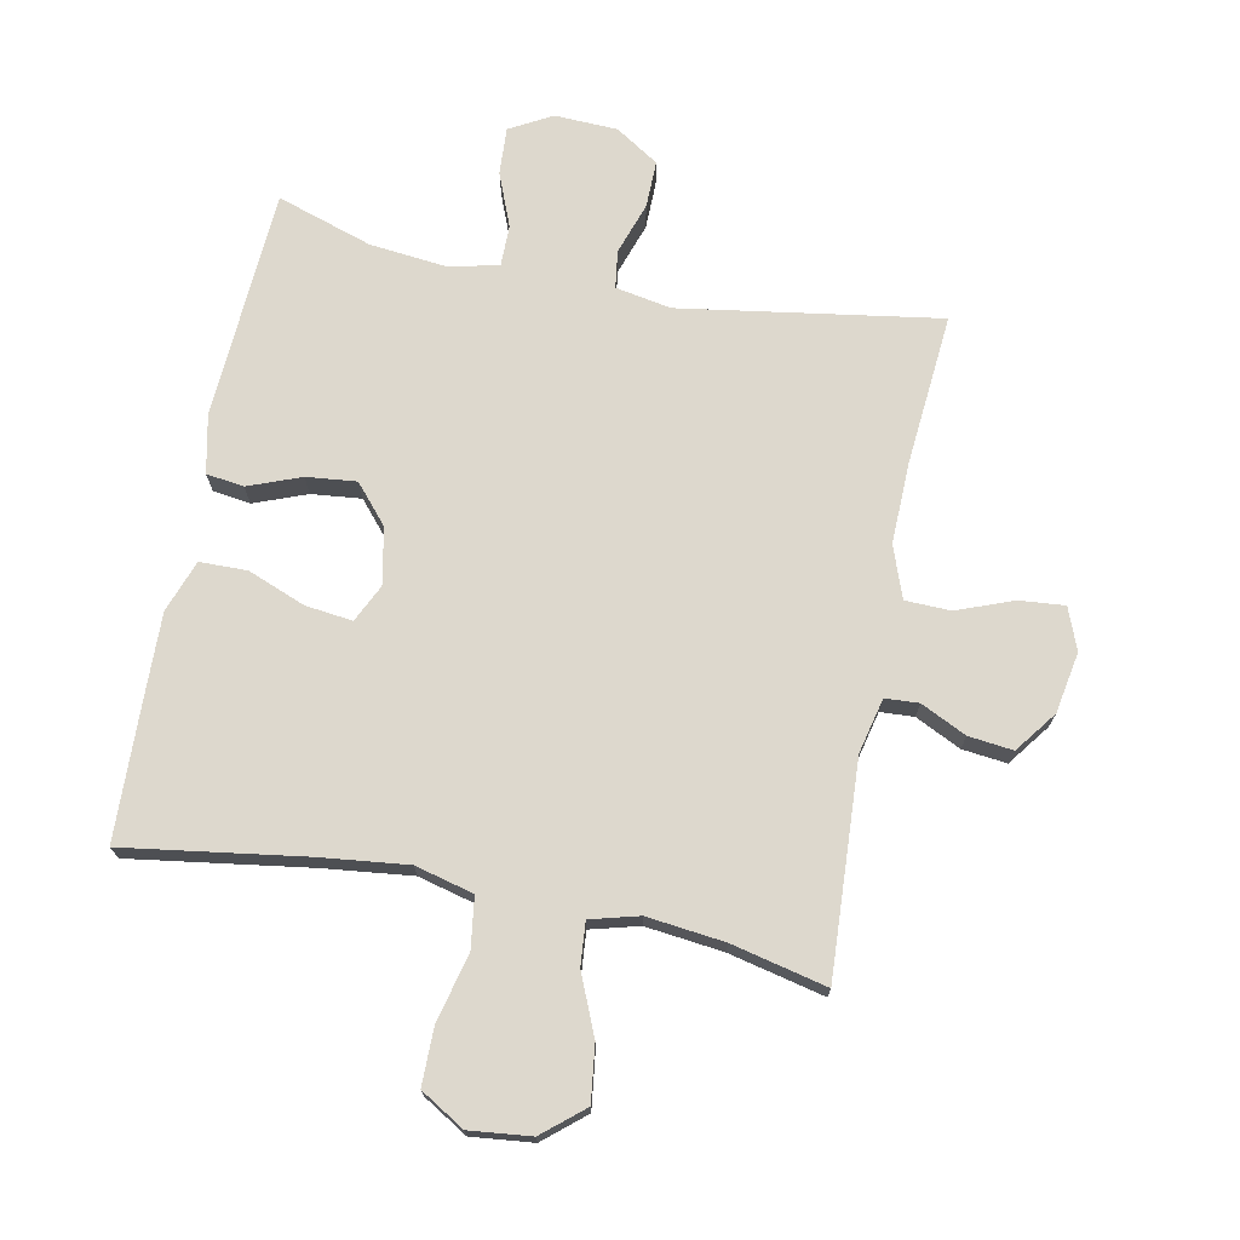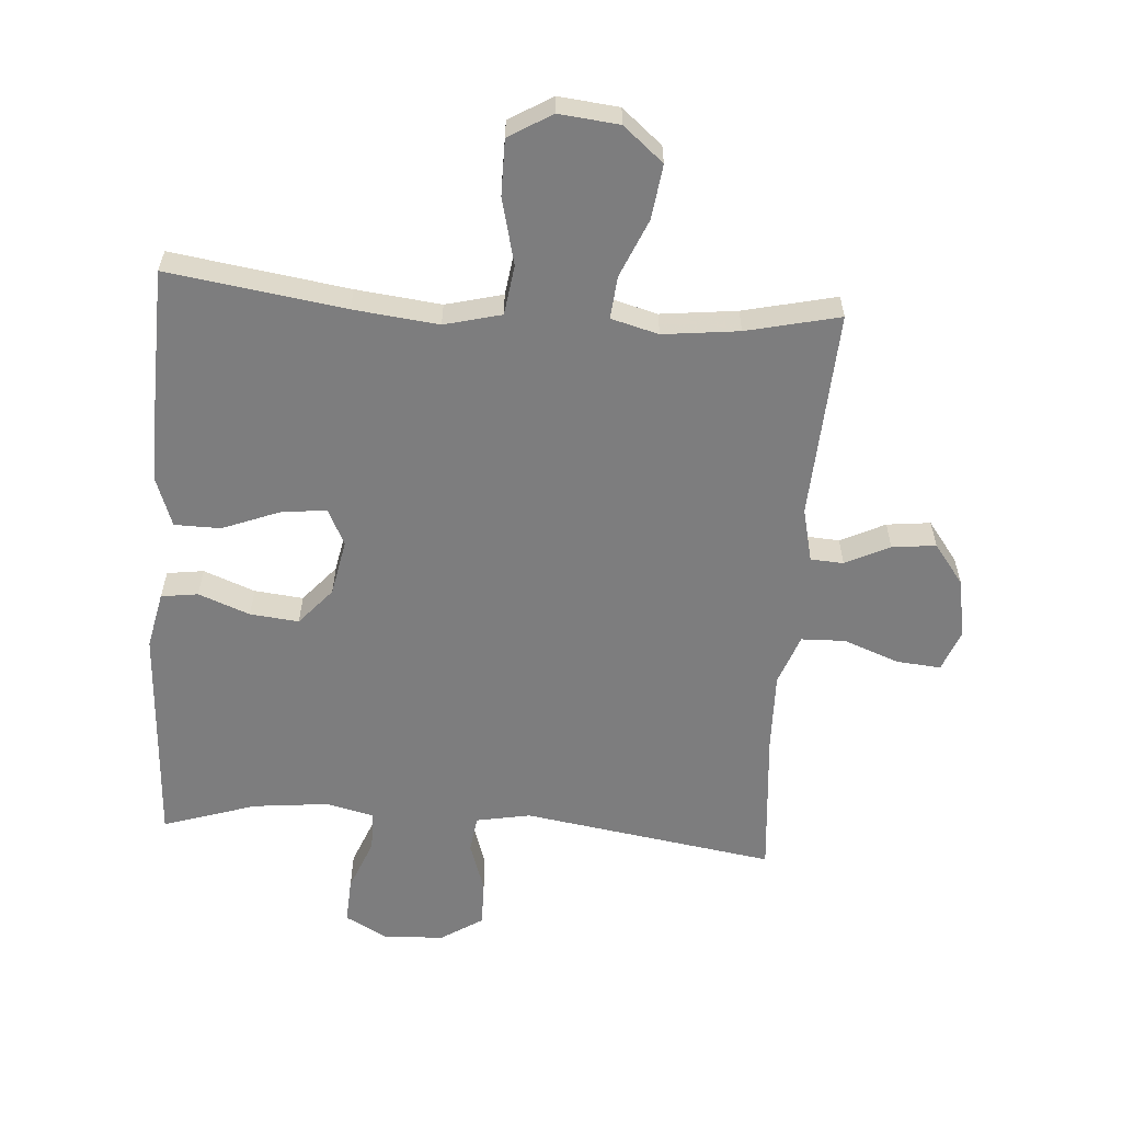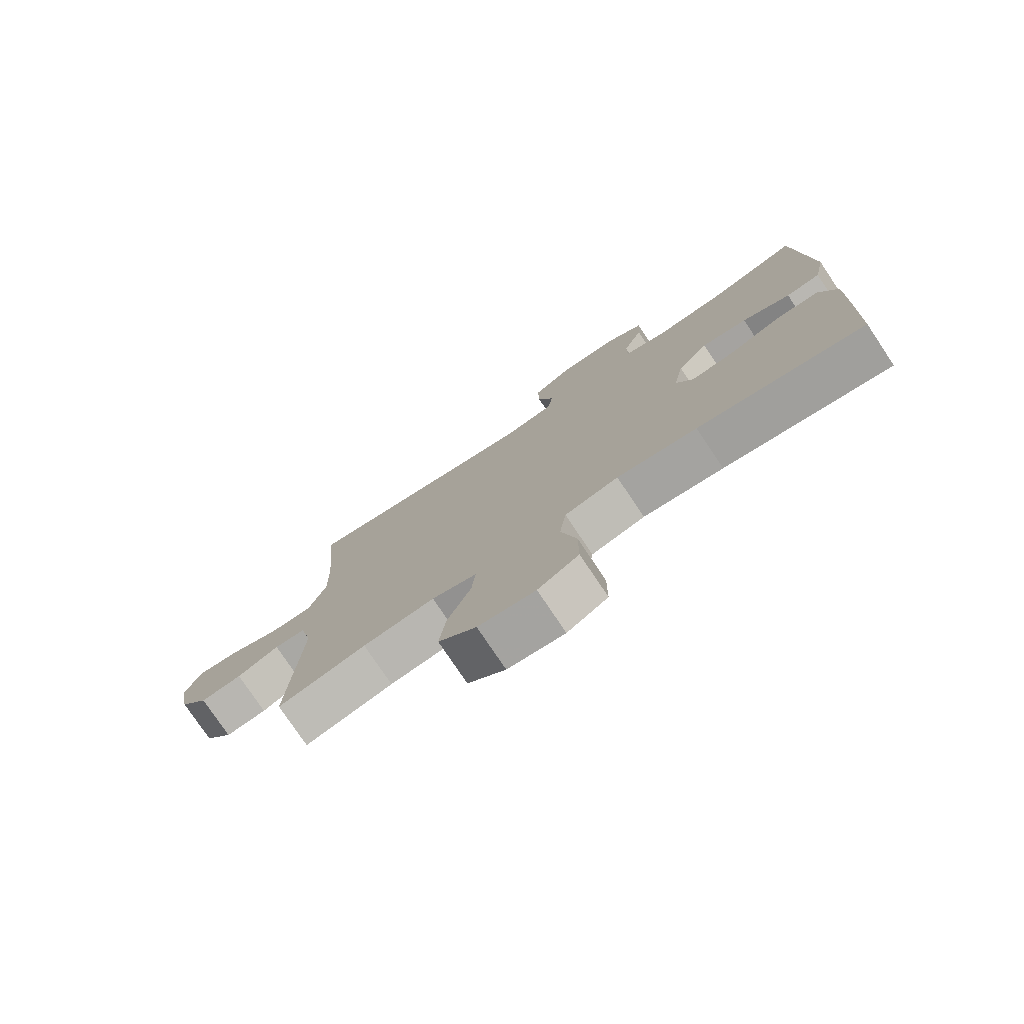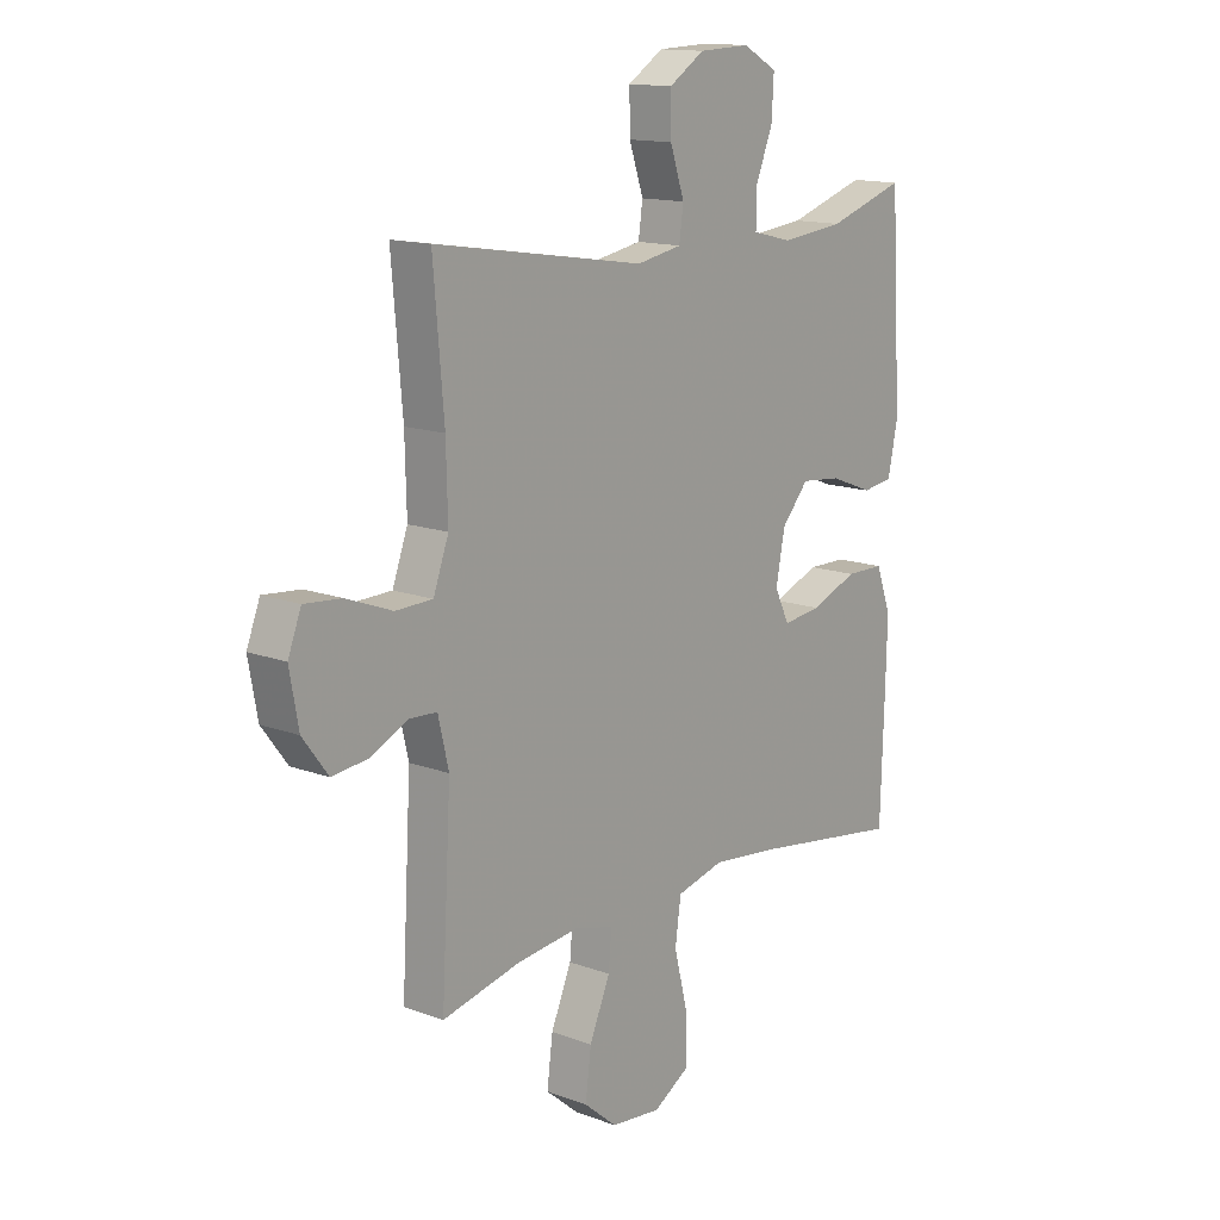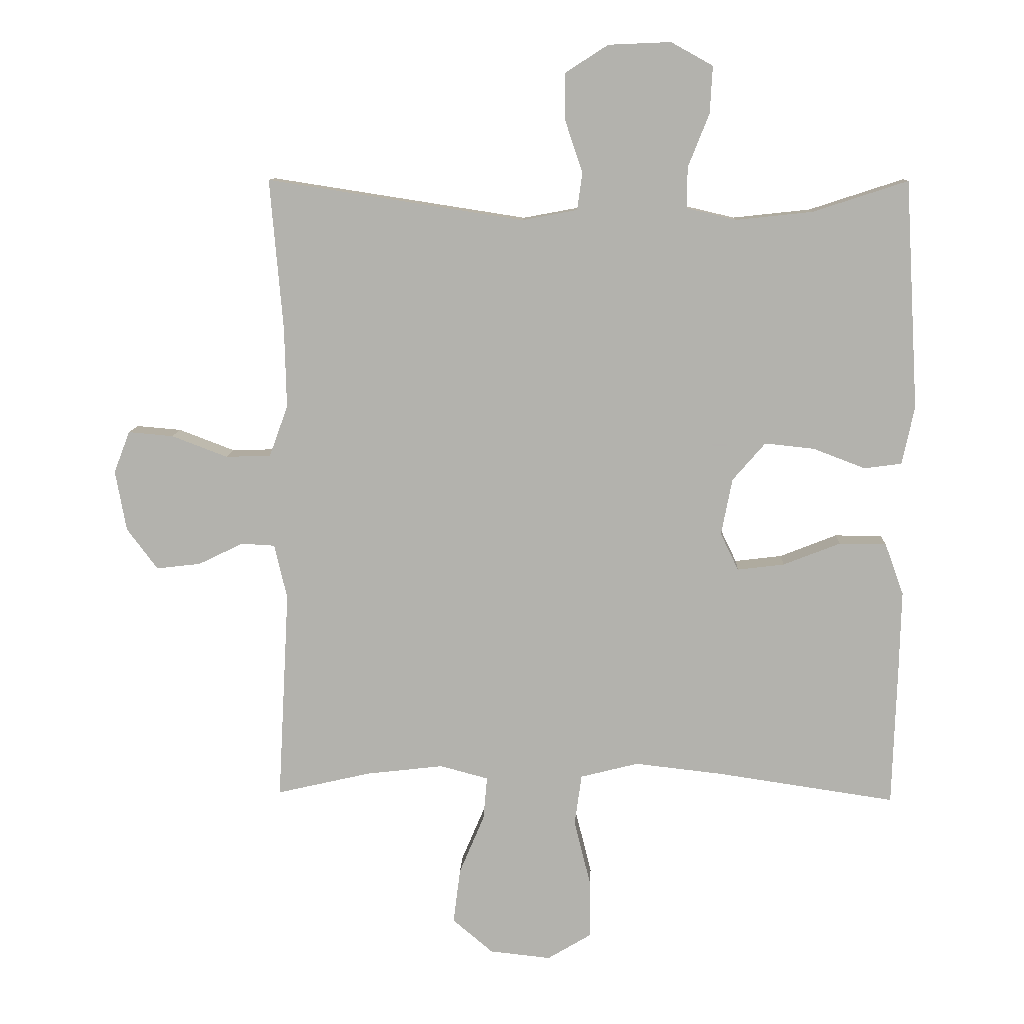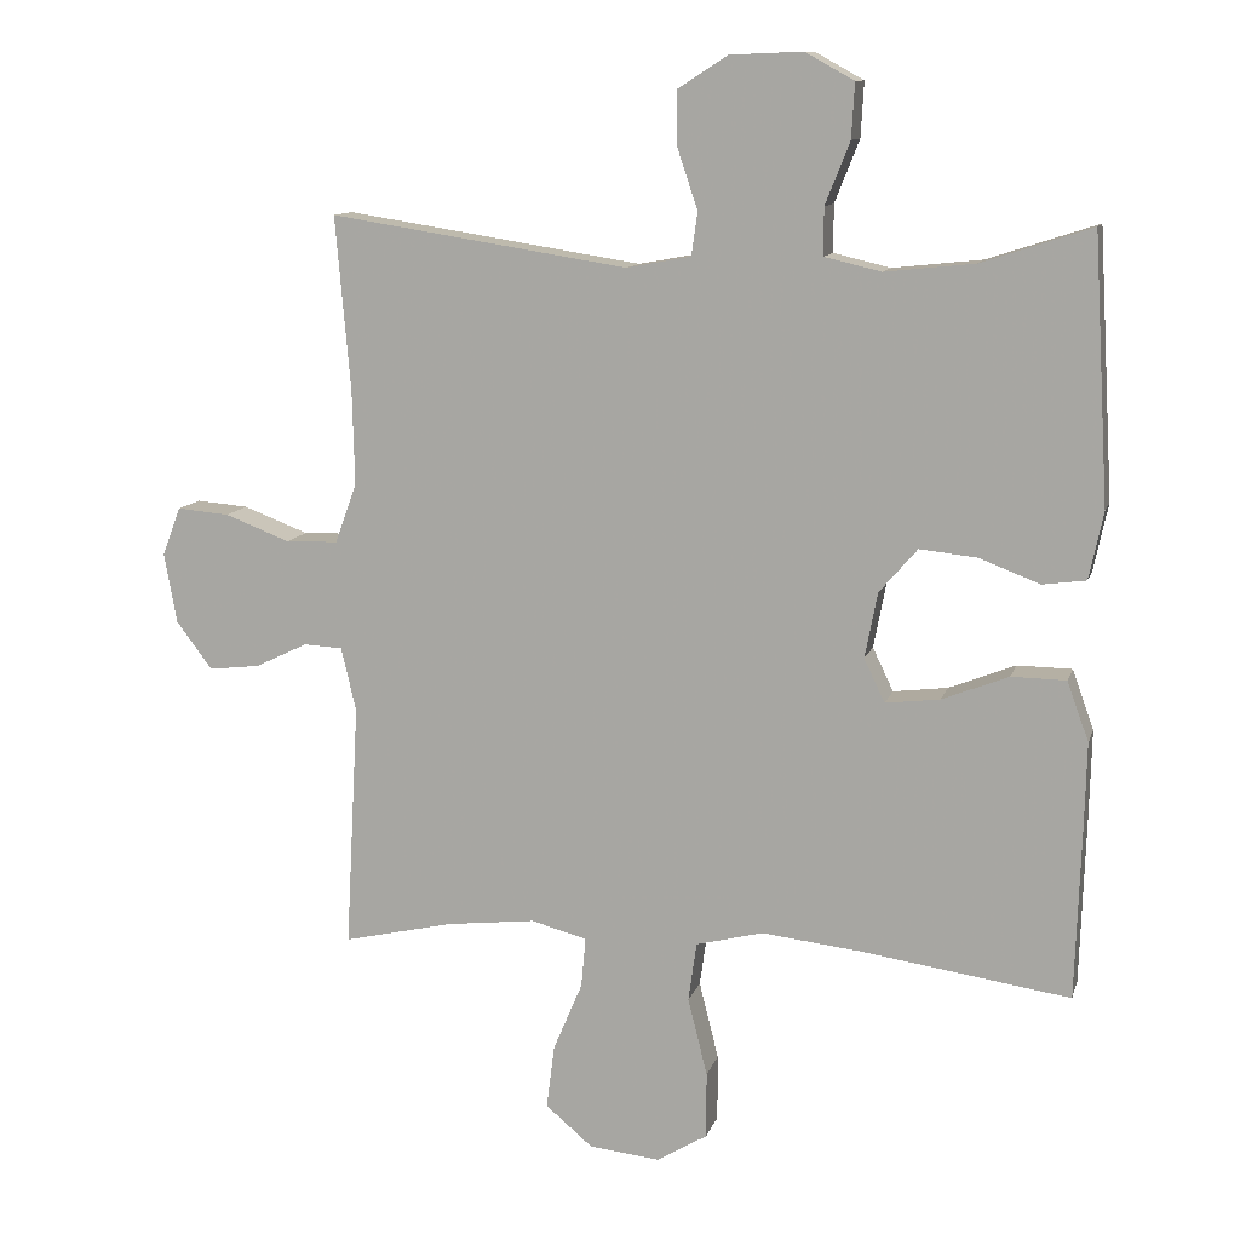
<metadata>
{"format":"obj","ext":"obj","renderer":"f3d","projection":"perspective","resolution":1024,"background":"white","views":[{"elev":72.2,"azim":-168.8,"up":"+Y"},{"elev":-59.1,"azim":175.8,"up":"+Y"},{"elev":-77.3,"azim":33.8,"up":"+Z"},{"elev":14.1,"azim":-50.6,"up":"+Z"},{"elev":10.2,"azim":2.4,"up":"+Z"},{"elev":11.4,"azim":14.4,"up":"+Z"}]}
</metadata>
<code>
v 0.5 0.07 -0.5
v 0.221 0.07 -0.459
v 0.087 0.07 -0.444
v -0.003 0.07 -0.467
v -0.014 0.07 -0.546
v 0.012 0.07 -0.65
v 0.012 0.07 -0.739
v -0.056 0.07 -0.78
v -0.151 0.07 -0.77
v -0.214 0.07 -0.717
v -0.203 0.07 -0.631
v -0.164 0.07 -0.539
v -0.158 0.07 -0.472
v -0.233 0.07 -0.452
v -0.353 0.07 -0.466
v -0.5 0.07 -0.5
v -0.482 0.07 -0.171
v -0.502 0.07 -0.086
v -0.554 0.07 -0.083
v -0.624 0.07 -0.117
v -0.693 0.07 -0.125
v -0.741 0.07 -0.061
v -0.758 0.07 0.033
v -0.733 0.07 0.098
v -0.663 0.07 0.092
v -0.576 0.07 0.059
v -0.506 0.07 0.061
v -0.477 0.07 0.141
v -0.48 0.07 0.266
v -0.5 0.07 0.5
v -0.101 0.07 0.438
v -0.015 0.07 0.454
v -0.007 0.07 0.512
v -0.034 0.07 0.592
v -0.035 0.07 0.665
v 0.032 0.07 0.708
v 0.129 0.07 0.712
v 0.194 0.07 0.676
v 0.19 0.07 0.603
v 0.157 0.07 0.52
v 0.157 0.07 0.457
v 0.233 0.07 0.439
v 0.353 0.07 0.452
v 0.5 0.07 0.5
v 0.521 0.07 0.145
v 0.502 0.07 0.055
v 0.444 0.07 0.047
v 0.363 0.07 0.078
v 0.286 0.07 0.086
v 0.235 0.07 0.027
v 0.218 0.07 -0.061
v 0.246 0.07 -0.119
v 0.319 0.07 -0.11
v 0.408 0.07 -0.075
v 0.481 0.07 -0.076
v 0.51 0.07 -0.156
v 0.507 0.07 -0.281
v 0.5 0 -0.5
v 0.221 0 -0.459
v 0.087 0 -0.444
v -0.003 0 -0.467
v -0.014 0 -0.546
v 0.012 0 -0.65
v 0.012 0 -0.739
v -0.056 0 -0.78
v -0.151 0 -0.77
v -0.214 0 -0.717
v -0.203 0 -0.631
v -0.164 0 -0.539
v -0.158 0 -0.472
v -0.233 0 -0.452
v -0.353 0 -0.466
v -0.5 0 -0.5
v -0.482 0 -0.171
v -0.502 0 -0.086
v -0.554 0 -0.083
v -0.624 0 -0.117
v -0.693 0 -0.125
v -0.741 0 -0.061
v -0.758 0 0.033
v -0.733 0 0.098
v -0.663 0 0.092
v -0.576 0 0.059
v -0.506 0 0.061
v -0.477 0 0.141
v -0.48 0 0.266
v -0.5 0 0.5
v -0.101 0 0.438
v -0.015 0 0.454
v -0.007 0 0.512
v -0.034 0 0.592
v -0.035 0 0.665
v 0.032 0 0.708
v 0.129 0 0.712
v 0.194 0 0.676
v 0.19 0 0.603
v 0.157 0 0.52
v 0.157 0 0.457
v 0.233 0 0.439
v 0.353 0 0.452
v 0.5 0 0.5
v 0.521 0 0.145
v 0.502 0 0.055
v 0.444 0 0.047
v 0.363 0 0.078
v 0.286 0 0.086
v 0.235 0 0.027
v 0.218 0 -0.061
v 0.246 0 -0.119
v 0.319 0 -0.11
v 0.408 0 -0.075
v 0.481 0 -0.076
v 0.51 0 -0.156
v 0.507 0 -0.281
f 56 57 1 2
f 53 54 55 56
f 52 53 56 2
f 51 52 2 3
f 50 51 3 4
f 45 46 47 48
f 43 44 45 48
f 42 43 48 49
f 41 42 49 50
f 37 38 39 40
f 37 40 41
f 36 37 41
f 33 34 35 36
f 32 33 36 41
f 31 32 41 50
f 29 30 31 50
f 23 24 25 26
f 23 26 27
f 22 23 27
f 19 20 21 22
f 18 19 22 27
f 17 18 27 28
f 15 16 17
f 14 15 17 28
f 9 10 11 12
f 9 12 13
f 8 9 13
f 5 6 7 8
f 4 5 8 13
f 14 28 29 50
f 4 13 14 50
f 59 58 114 113
f 113 112 111 110
f 59 113 110 109
f 60 59 109 108
f 61 60 108 107
f 105 104 103 102
f 105 102 101 100
f 106 105 100 99
f 107 106 99 98
f 97 96 95 94
f 98 97 94
f 98 94 93
f 93 92 91 90
f 98 93 90 89
f 107 98 89 88
f 107 88 87 86
f 83 82 81 80
f 84 83 80
f 84 80 79
f 79 78 77 76
f 84 79 76 75
f 85 84 75 74
f 74 73 72
f 85 74 72 71
f 69 68 67 66
f 70 69 66
f 70 66 65
f 65 64 63 62
f 70 65 62 61
f 107 86 85 71
f 107 71 70 61
f 1 58 59 2
f 2 59 60 3
f 3 60 61 4
f 4 61 62 5
f 5 62 63 6
f 6 63 64 7
f 7 64 65 8
f 8 65 66 9
f 9 66 67 10
f 10 67 68 11
f 11 68 69 12
f 12 69 70 13
f 13 70 71 14
f 14 71 72 15
f 15 72 73 16
f 16 73 74 17
f 17 74 75 18
f 18 75 76 19
f 19 76 77 20
f 20 77 78 21
f 21 78 79 22
f 22 79 80 23
f 23 80 81 24
f 24 81 82 25
f 25 82 83 26
f 26 83 84 27
f 27 84 85 28
f 28 85 86 29
f 29 86 87 30
f 30 87 88 31
f 31 88 89 32
f 32 89 90 33
f 33 90 91 34
f 34 91 92 35
f 35 92 93 36
f 36 93 94 37
f 37 94 95 38
f 38 95 96 39
f 39 96 97 40
f 40 97 98 41
f 41 98 99 42
f 42 99 100 43
f 43 100 101 44
f 44 101 102 45
f 45 102 103 46
f 46 103 104 47
f 47 104 105 48
f 48 105 106 49
f 49 106 107 50
f 50 107 108 51
f 51 108 109 52
f 52 109 110 53
f 53 110 111 54
f 54 111 112 55
f 55 112 113 56
f 56 113 114 57
f 57 114 58 1

</code>
